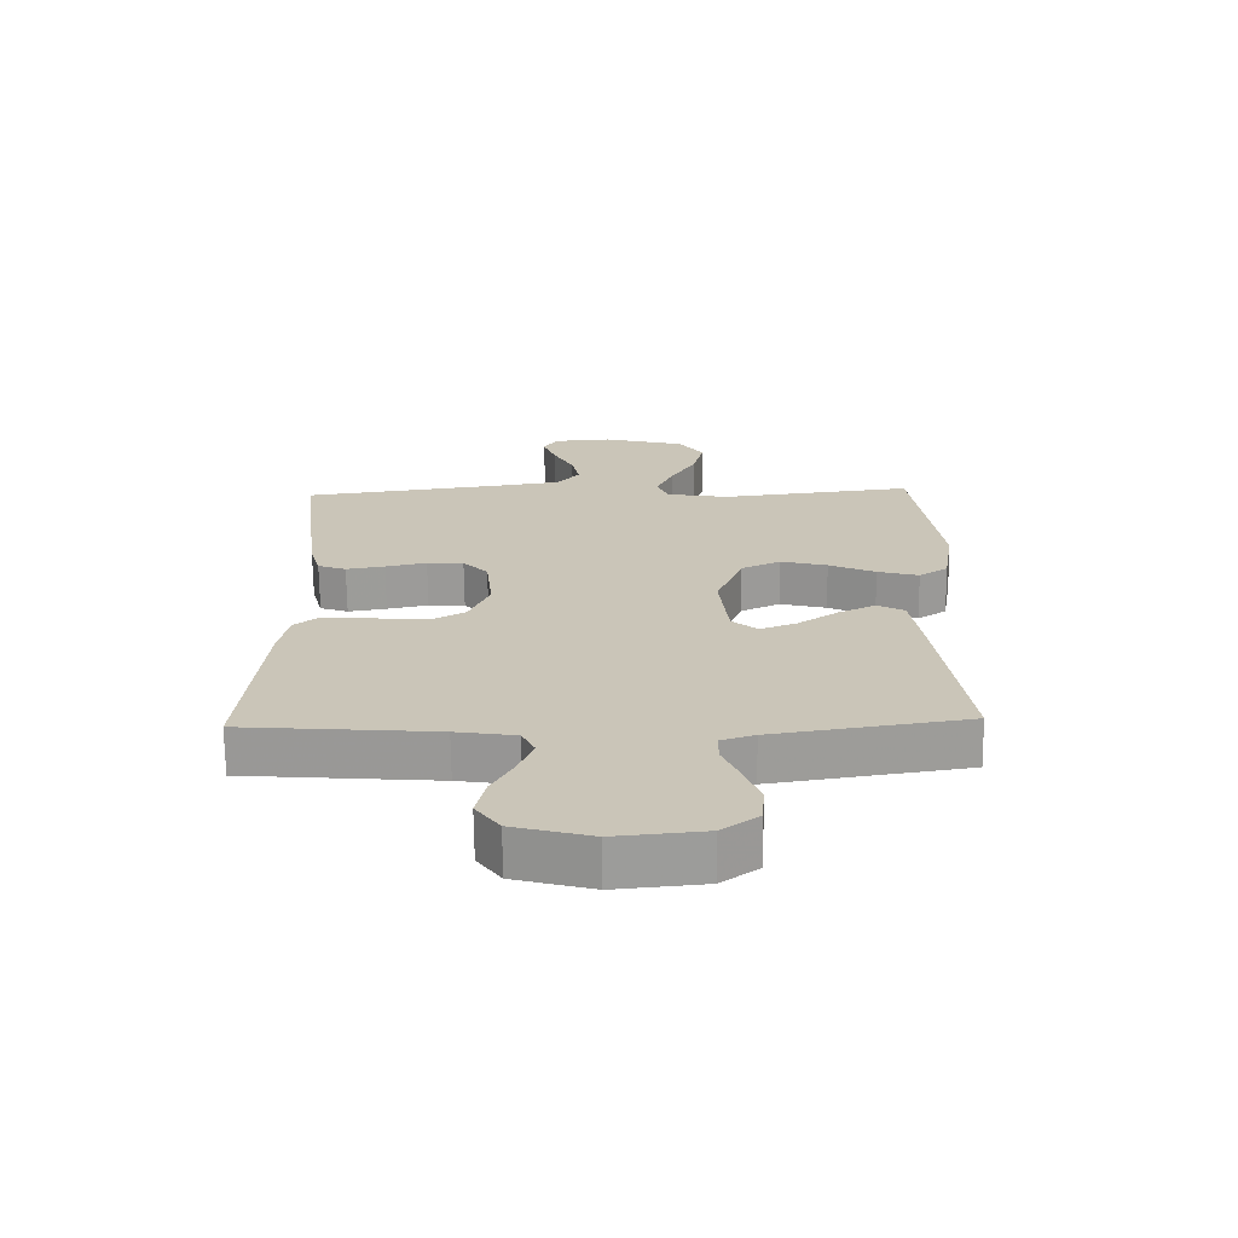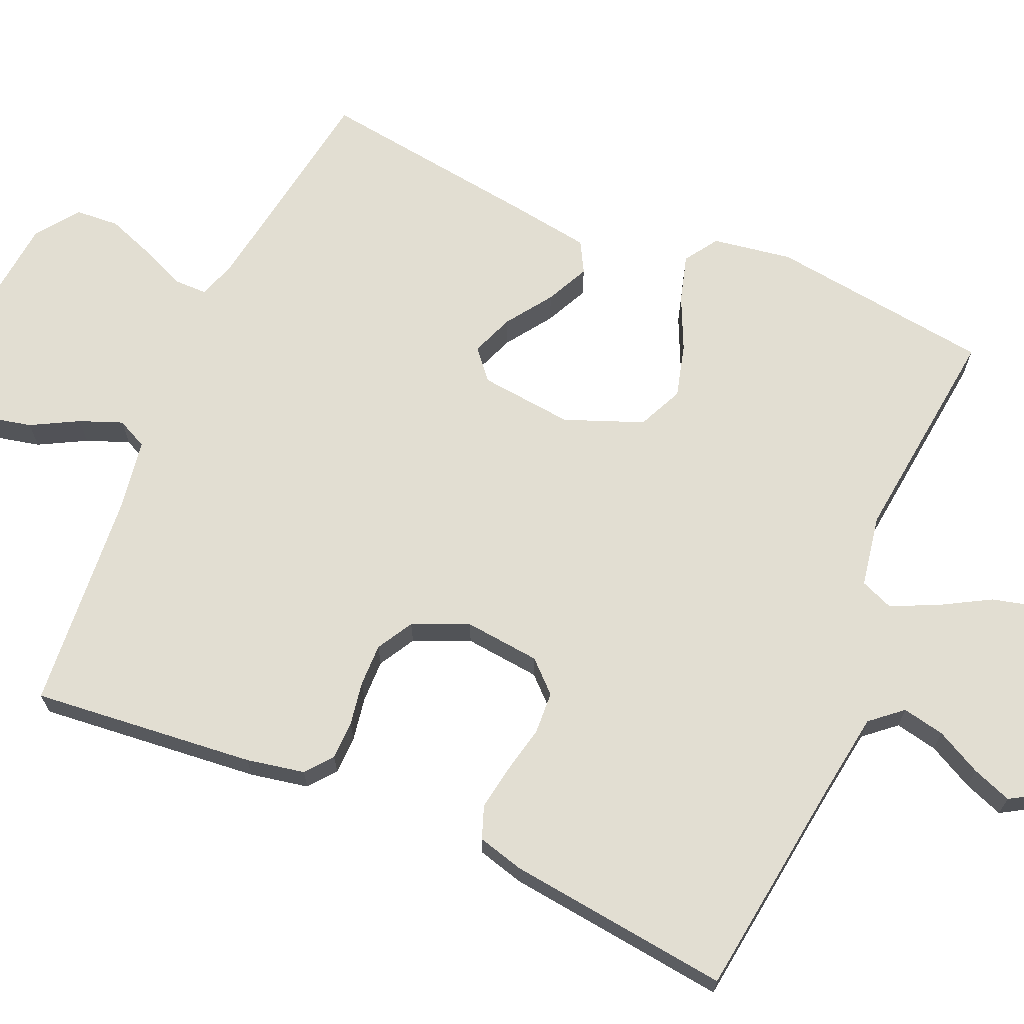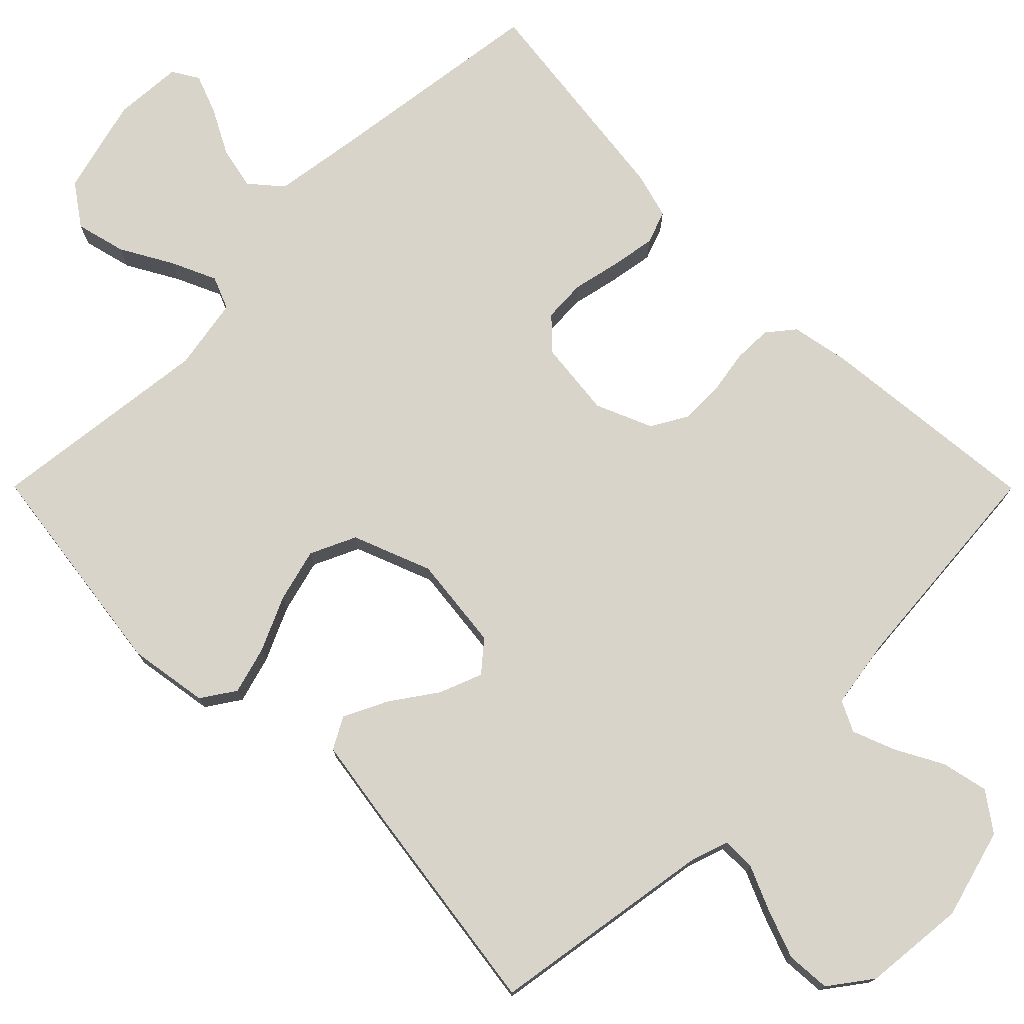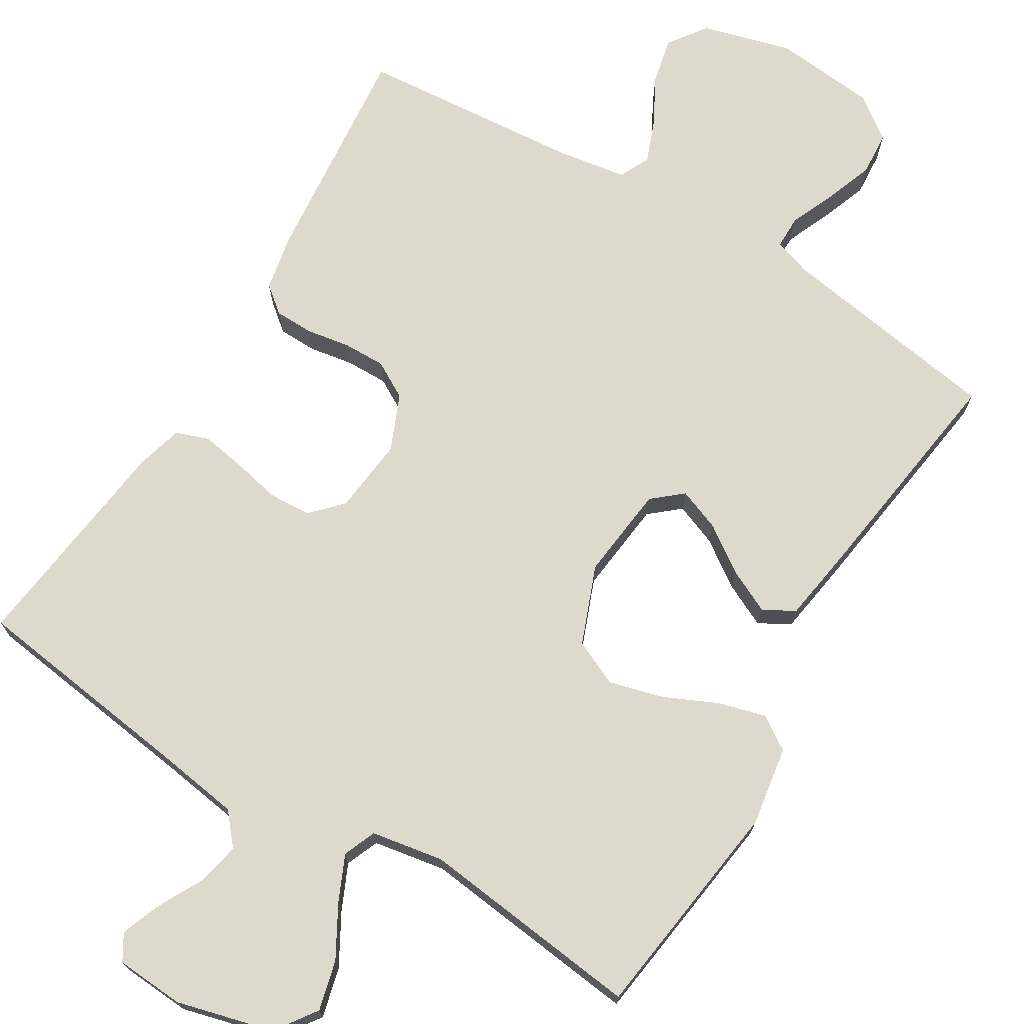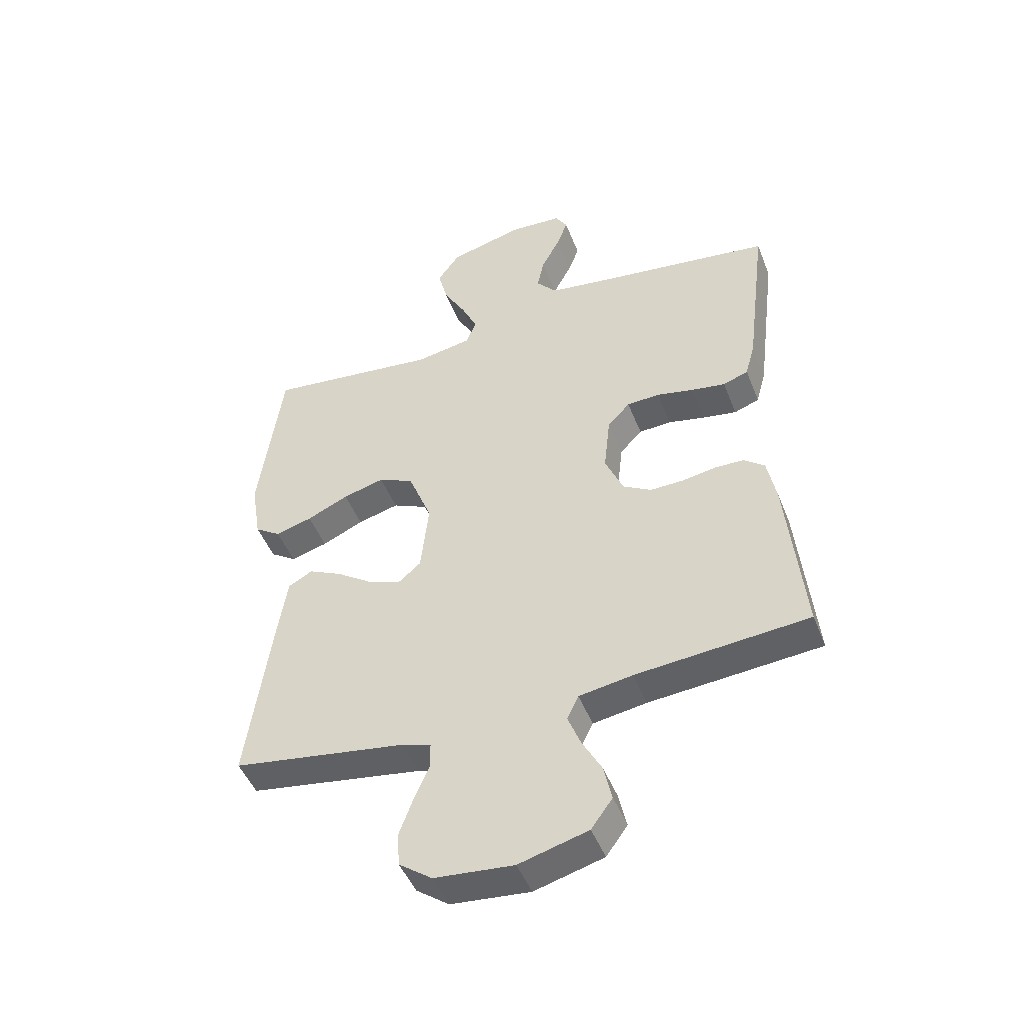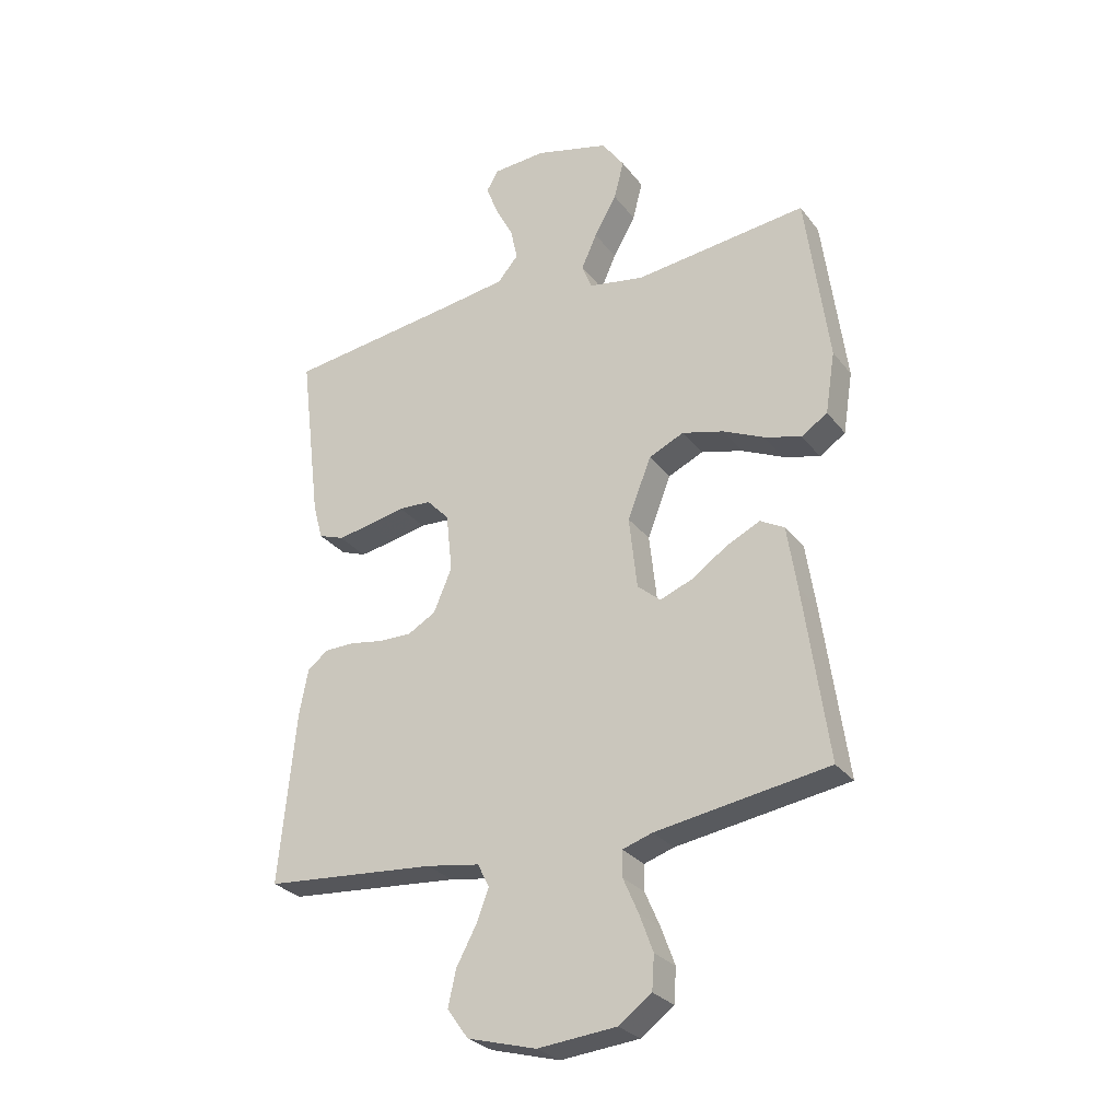
<metadata>
{"format":"obj","ext":"obj","renderer":"f3d","projection":"perspective","resolution":1024,"background":"white","views":[{"elev":-69.5,"azim":0.7,"up":"+Z"},{"elev":67.8,"azim":-66.7,"up":"+Y"},{"elev":75.7,"azim":135.1,"up":"+Y"},{"elev":72.0,"azim":31.2,"up":"+Y"},{"elev":-47.5,"azim":-159.1,"up":"+Z"},{"elev":-28.3,"azim":29.8,"up":"+Z"}]}
</metadata>
<code>
v -0.5 0.07 -0.5
v -0.471 0.07 -0.2
v -0.456 0.07 -0.122
v -0.42 0.07 -0.093
v -0.368 0.07 -0.092
v -0.309 0.07 -0.102
v -0.252 0.07 -0.103
v -0.203 0.07 -0.075
v -0.171 0.07 0
v -0.182 0.07 0.102
v -0.221 0.07 0.143
v -0.278 0.07 0.146
v -0.342 0.07 0.132
v -0.402 0.07 0.122
v -0.446 0.07 0.138
v -0.463 0.07 0.2
v -0.5 0.07 0.5
v -0.2 0.07 0.54
v -0.085 0.07 0.557
v -0.049 0.07 0.599
v -0.061 0.07 0.656
v -0.093 0.07 0.717
v -0.113 0.07 0.77
v -0.092 0.07 0.805
v 0 0.07 0.811
v 0.129 0.07 0.777
v 0.168 0.07 0.722
v 0.151 0.07 0.655
v 0.112 0.07 0.586
v 0.085 0.07 0.526
v 0.103 0.07 0.482
v 0.2 0.07 0.465
v 0.5 0.07 0.5
v 0.54 0.07 0.2
v 0.523 0.07 0.093
v 0.478 0.07 0.063
v 0.414 0.07 0.081
v 0.342 0.07 0.114
v 0.27 0.07 0.133
v 0.209 0.07 0.105
v 0.168 0.07 0
v 0.182 0.07 -0.126
v 0.222 0.07 -0.16
v 0.279 0.07 -0.138
v 0.341 0.07 -0.095
v 0.399 0.07 -0.067
v 0.441 0.07 -0.09
v 0.458 0.07 -0.2
v 0.5 0.07 -0.5
v 0.2 0.07 -0.547
v 0.148 0.07 -0.564
v 0.148 0.07 -0.609
v 0.174 0.07 -0.669
v 0.198 0.07 -0.734
v 0.194 0.07 -0.793
v 0.137 0.07 -0.835
v 0 0.07 -0.848
v -0.12 0.07 -0.815
v -0.157 0.07 -0.764
v -0.143 0.07 -0.701
v -0.109 0.07 -0.638
v -0.087 0.07 -0.581
v -0.107 0.07 -0.54
v -0.2 0.07 -0.525
v -0.5 0 -0.5
v -0.471 0 -0.2
v -0.456 0 -0.122
v -0.42 0 -0.093
v -0.368 0 -0.092
v -0.309 0 -0.102
v -0.252 0 -0.103
v -0.203 0 -0.075
v -0.171 0 0
v -0.182 0 0.102
v -0.221 0 0.143
v -0.278 0 0.146
v -0.342 0 0.132
v -0.402 0 0.122
v -0.446 0 0.138
v -0.463 0 0.2
v -0.5 0 0.5
v -0.2 0 0.54
v -0.085 0 0.557
v -0.049 0 0.599
v -0.061 0 0.656
v -0.093 0 0.717
v -0.113 0 0.77
v -0.092 0 0.805
v 0 0 0.811
v 0.129 0 0.777
v 0.168 0 0.722
v 0.151 0 0.655
v 0.112 0 0.586
v 0.085 0 0.526
v 0.103 0 0.482
v 0.2 0 0.465
v 0.5 0 0.5
v 0.54 0 0.2
v 0.523 0 0.093
v 0.478 0 0.063
v 0.414 0 0.081
v 0.342 0 0.114
v 0.27 0 0.133
v 0.209 0 0.105
v 0.168 0 0
v 0.182 0 -0.126
v 0.222 0 -0.16
v 0.279 0 -0.138
v 0.341 0 -0.095
v 0.399 0 -0.067
v 0.441 0 -0.09
v 0.458 0 -0.2
v 0.5 0 -0.5
v 0.2 0 -0.547
v 0.148 0 -0.564
v 0.148 0 -0.609
v 0.174 0 -0.669
v 0.198 0 -0.734
v 0.194 0 -0.793
v 0.137 0 -0.835
v 0 0 -0.848
v -0.12 0 -0.815
v -0.157 0 -0.764
v -0.143 0 -0.701
v -0.109 0 -0.638
v -0.087 0 -0.581
v -0.107 0 -0.54
v -0.2 0 -0.525
f 59 60 61
f 58 59 61
f 57 58 61
f 56 57 61
f 55 56 61
f 54 55 61
f 53 54 61
f 52 53 61
f 51 52 61 62
f 50 51 62 63
f 50 63 64
f 49 50 64
f 48 49 64
f 47 48 64
f 46 47 64
f 45 46 64
f 44 45 64
f 36 37 38
f 35 36 38
f 34 35 38
f 33 34 38
f 32 33 38
f 31 32 38 39
f 27 28 29
f 26 27 29
f 25 26 29
f 24 25 29
f 23 24 29
f 22 23 29
f 21 22 29
f 20 21 29 30
f 19 20 30 31
f 16 17 18
f 15 16 18
f 14 15 18
f 13 14 18
f 12 13 18
f 19 31 39
f 18 19 39
f 12 18 39
f 11 12 39
f 4 5 6
f 3 4 6
f 2 3 6
f 1 2 6
f 64 1 6
f 64 6 7
f 43 44 64
f 64 7 8
f 43 64 8
f 42 43 8
f 41 42 8 9
f 40 41 9 10
f 10 11 39 40
f 125 124 123
f 125 123 122
f 125 122 121
f 125 121 120
f 125 120 119
f 125 119 118
f 125 118 117
f 125 117 116
f 126 125 116 115
f 127 126 115 114
f 128 127 114
f 128 114 113
f 128 113 112
f 128 112 111
f 128 111 110
f 128 110 109
f 128 109 108
f 102 101 100
f 102 100 99
f 102 99 98
f 102 98 97
f 102 97 96
f 103 102 96 95
f 93 92 91
f 93 91 90
f 93 90 89
f 93 89 88
f 93 88 87
f 93 87 86
f 93 86 85
f 94 93 85 84
f 95 94 84 83
f 82 81 80
f 82 80 79
f 82 79 78
f 82 78 77
f 82 77 76
f 103 95 83
f 103 83 82
f 103 82 76
f 103 76 75
f 70 69 68
f 70 68 67
f 70 67 66
f 70 66 65
f 70 65 128
f 71 70 128
f 128 108 107
f 72 71 128
f 72 128 107
f 72 107 106
f 73 72 106 105
f 74 73 105 104
f 104 103 75 74
f 1 65 66 2
f 2 66 67 3
f 3 67 68 4
f 4 68 69 5
f 5 69 70 6
f 6 70 71 7
f 7 71 72 8
f 8 72 73 9
f 9 73 74 10
f 10 74 75 11
f 11 75 76 12
f 12 76 77 13
f 13 77 78 14
f 14 78 79 15
f 15 79 80 16
f 16 80 81 17
f 17 81 82 18
f 18 82 83 19
f 19 83 84 20
f 20 84 85 21
f 21 85 86 22
f 22 86 87 23
f 23 87 88 24
f 24 88 89 25
f 25 89 90 26
f 26 90 91 27
f 27 91 92 28
f 28 92 93 29
f 29 93 94 30
f 30 94 95 31
f 31 95 96 32
f 32 96 97 33
f 33 97 98 34
f 34 98 99 35
f 35 99 100 36
f 36 100 101 37
f 37 101 102 38
f 38 102 103 39
f 39 103 104 40
f 40 104 105 41
f 41 105 106 42
f 42 106 107 43
f 43 107 108 44
f 44 108 109 45
f 45 109 110 46
f 46 110 111 47
f 47 111 112 48
f 48 112 113 49
f 49 113 114 50
f 50 114 115 51
f 51 115 116 52
f 52 116 117 53
f 53 117 118 54
f 54 118 119 55
f 55 119 120 56
f 56 120 121 57
f 57 121 122 58
f 58 122 123 59
f 59 123 124 60
f 60 124 125 61
f 61 125 126 62
f 62 126 127 63
f 63 127 128 64
f 64 128 65 1

</code>
